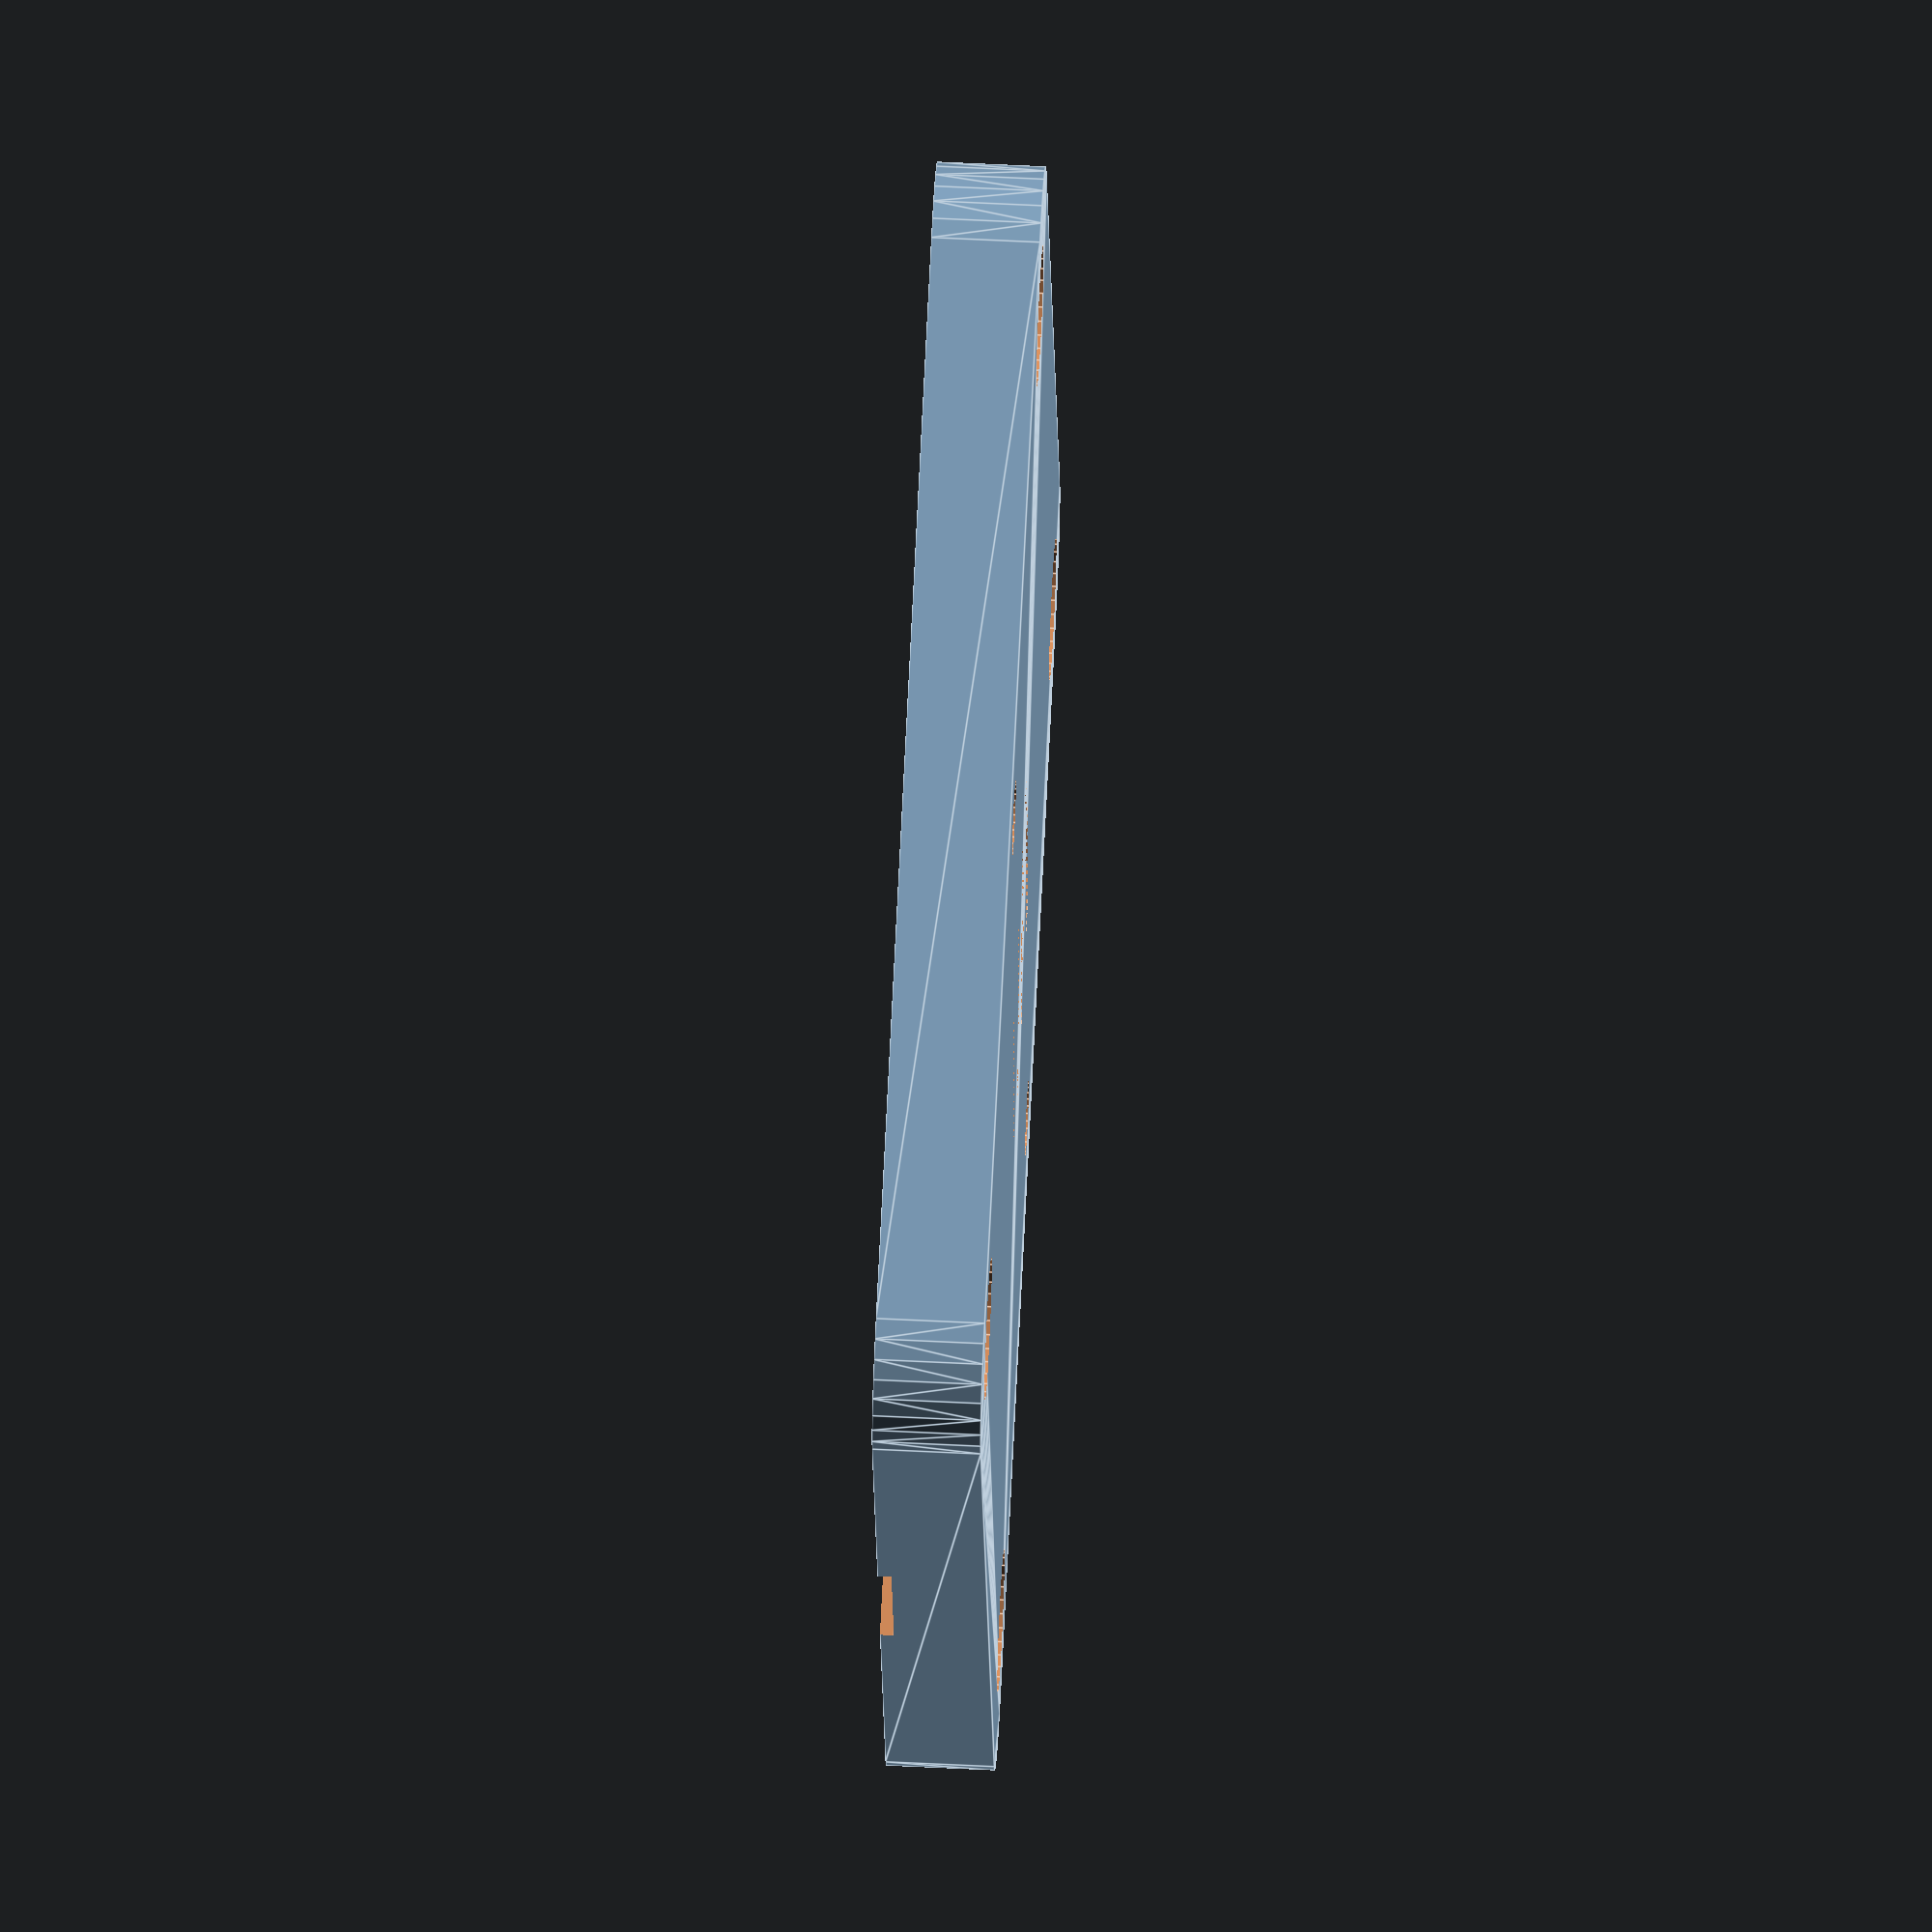
<openscad>
// Generated by SolidPython 1.0.4 on 2021-01-16 14:00:08


difference() {
	hull() {
		translate(v = [3, 0, 0]) {
			translate(v = [0, 3, 0]) {
				cylinder($fn = 32, center = false, h = 3.1000000000, r = 3);
			}
		}
		translate(v = [35, 0, 0]) {
			translate(v = [0, 3, 0]) {
				cylinder($fn = 32, center = false, h = 3.1000000000, r = 3);
			}
		}
		translate(v = [3, 0, 0]) {
			translate(v = [0, 35, 0]) {
				cylinder($fn = 32, center = false, h = 3.1000000000, r = 3);
			}
		}
		translate(v = [35, 0, 0]) {
			translate(v = [0, 35, 0]) {
				cylinder($fn = 32, center = false, h = 3.1000000000, r = 3);
			}
		}
	}
	translate(v = [4.0000000000, 4.0000000000, 1]) {
		rotate(a = [180, 0, 0]) {
			union() {
				cylinder($fn = 32, d = 4.1000000000, h = 2);
				translate(v = [0, 0, -0.2000000000]) {
					intersection() {
						cylinder($fn = 32, d = 4.1000000000, h = 2);
						translate(v = [0, 0, 1.0000000000]) {
							cube(center = true, size = [7.6000000000, 2, 2]);
						}
					}
				}
				translate(v = [0, 0, -0.4000000000]) {
					translate(v = [0, 0, 1.0000000000]) {
						cube(center = true, size = [2, 2, 2]);
					}
				}
				translate(v = [0, 0, -6.2000000000]) {
					cylinder($fn = 32, d = 2.2000000000, h = 6.2000000000);
				}
			}
		}
	}
	translate(v = [34.0000000000, 4, 1]) {
		rotate(a = [180, 0, 0]) {
			union() {
				cylinder($fn = 32, d = 4.1000000000, h = 2);
				translate(v = [0, 0, -0.2000000000]) {
					intersection() {
						cylinder($fn = 32, d = 4.1000000000, h = 2);
						translate(v = [0, 0, 1.0000000000]) {
							cube(center = true, size = [7.6000000000, 2, 2]);
						}
					}
				}
				translate(v = [0, 0, -0.4000000000]) {
					translate(v = [0, 0, 1.0000000000]) {
						cube(center = true, size = [2, 2, 2]);
					}
				}
				translate(v = [0, 0, -6.2000000000]) {
					cylinder($fn = 32, d = 2.2000000000, h = 6.2000000000);
				}
			}
		}
	}
	translate(v = [4, 34.0000000000, 1]) {
		rotate(a = [180, 0, 0]) {
			union() {
				cylinder($fn = 32, d = 4.1000000000, h = 2);
				translate(v = [0, 0, -0.2000000000]) {
					intersection() {
						cylinder($fn = 32, d = 4.1000000000, h = 2);
						translate(v = [0, 0, 1.0000000000]) {
							cube(center = true, size = [7.6000000000, 2, 2]);
						}
					}
				}
				translate(v = [0, 0, -0.4000000000]) {
					translate(v = [0, 0, 1.0000000000]) {
						cube(center = true, size = [2, 2, 2]);
					}
				}
				translate(v = [0, 0, -6.2000000000]) {
					cylinder($fn = 32, d = 2.2000000000, h = 6.2000000000);
				}
			}
		}
	}
	translate(v = [34.0000000000, 34.0000000000, 1]) {
		rotate(a = [180, 0, 0]) {
			union() {
				cylinder($fn = 32, d = 4.1000000000, h = 2);
				translate(v = [0, 0, -0.2000000000]) {
					intersection() {
						cylinder($fn = 32, d = 4.1000000000, h = 2);
						translate(v = [0, 0, 1.0000000000]) {
							cube(center = true, size = [7.6000000000, 2, 2]);
						}
					}
				}
				translate(v = [0, 0, -0.4000000000]) {
					translate(v = [0, 0, 1.0000000000]) {
						cube(center = true, size = [2, 2, 2]);
					}
				}
				translate(v = [0, 0, -6.2000000000]) {
					cylinder($fn = 32, d = 2.2000000000, h = 6.2000000000);
				}
			}
		}
	}
	translate(v = [14.6250000000, 14.6250000000, 0]) {
		union() {
			cube(center = false, size = [8.7500000000, 8.7500000000, 3.2000000000]);
			translate(v = [0, 8.7500000000, 1.1000000000]) {
				cube(size = [8.7500000000, 3.5000000000, 2]);
			}
			translate(v = [1.3750000000, 10.7500000000, 2.7000000000]) {
				cube(size = [6, 16, 0.5000000000]);
			}
		}
	}
	translate(v = [3.7250000000, 19.0000000000, -1.5500000000]) {
		rotate(a = [180, 0, 0]) {
			union() {
				cylinder($fn = 32, d = 4.1000000000, h = 2);
				translate(v = [0, 0, -0.2000000000]) {
					intersection() {
						cylinder($fn = 32, d = 4.1000000000, h = 2);
						translate(v = [0, 0, 1.0000000000]) {
							cube(center = true, size = [7.6000000000, 2, 2]);
						}
					}
				}
				translate(v = [0, 0, -0.4000000000]) {
					translate(v = [0, 0, 1.0000000000]) {
						cube(center = true, size = [2, 2, 2]);
					}
				}
				translate(v = [0, 0, -6.2000000000]) {
					cylinder($fn = 32, d = 2.2000000000, h = 6.2000000000);
				}
			}
		}
	}
	translate(v = [34.2750000000, 19.0000000000, -1.5500000000]) {
		rotate(a = [180, 0, 0]) {
			union() {
				cylinder($fn = 32, d = 4.1000000000, h = 2);
				translate(v = [0, 0, -0.2000000000]) {
					intersection() {
						cylinder($fn = 32, d = 4.1000000000, h = 2);
						translate(v = [0, 0, 1.0000000000]) {
							cube(center = true, size = [7.6000000000, 2, 2]);
						}
					}
				}
				translate(v = [0, 0, -0.4000000000]) {
					translate(v = [0, 0, 1.0000000000]) {
						cube(center = true, size = [2, 2, 2]);
					}
				}
				translate(v = [0, 0, -6.2000000000]) {
					cylinder($fn = 32, d = 2.2000000000, h = 6.2000000000);
				}
			}
		}
	}
}
/***********************************************
*********      SolidPython code:      **********
************************************************
 
from solid.utils import *
import solid
import os
from screw import MachineScrew,ScrewType
import utils
from const import *

CAMERA_SIDE = 8.6+0.15
ADAPTER_HEIGHT = 3.1

def camera_flex_adapter():
    plate = utils.cube_chamfered([ADAPTER_SIDE,ADAPTER_SIDE,ADAPTER_HEIGHT],center=False,r=3)
    screw_hole = MachineScrew(type=ScrewType.M2_HEX,length=ADAPTER_HEIGHT*2,overhang=True)()
    screw_hole = rotate([180,0,0])(screw_hole)
    plate -= translate((ADAPTER_HOLE_TO_SIDE,ADAPTER_HOLE_TO_SIDE,1))(screw_hole())
    plate -= translate((ADAPTER_SIDE-ADAPTER_HOLE_TO_SIDE,4,1))(screw_hole())
    plate -= translate((4,ADAPTER_SIDE-ADAPTER_HOLE_TO_SIDE,1))(screw_hole())
    plate -= translate((ADAPTER_SIDE-ADAPTER_HOLE_TO_SIDE,ADAPTER_SIDE-ADAPTER_HOLE_TO_SIDE,1))(screw_hole())
    camera_body = solid.cube([CAMERA_SIDE,CAMERA_SIDE,ADAPTER_HEIGHT+0.1],center=False)()
    camera_body += translate((0,CAMERA_SIDE,ADAPTER_HEIGHT-2))(cube([CAMERA_SIDE,3.5,2]))
    camera_body += translate(((CAMERA_SIDE-6)/2,CAMERA_SIDE+2,ADAPTER_HEIGHT-0.4))(cube([6,16,0.5]))
    camera_body = translate((ADAPTER_SIDE/2-CAMERA_SIDE/2,ADAPTER_SIDE/2-CAMERA_SIDE/2,0))(camera_body)
    plate -= camera_body
    plate -= translate((ADAPTER_SIDE/2-CS_LENS_RING_NUT_OFFSET,ADAPTER_SIDE/2,-ADAPTER_HEIGHT/2))(screw_hole)
    plate -= translate((ADAPTER_SIDE/2+CS_LENS_RING_NUT_OFFSET,ADAPTER_SIDE/2,-ADAPTER_HEIGHT/2))(screw_hole)
    return plate

if __name__ == "__main__":
    adapter = camera_flex_adapter()
    filename = 'camera_flex_adapter.scad'
    path = 'stl/adapters'
    os.makedirs(path, exist_ok=True)
    solid.scad_render_to_file(adapter, os.path.join(path,filename)) 
 
************************************************/

</openscad>
<views>
elev=119.8 azim=283.7 roll=87.1 proj=o view=edges
</views>
